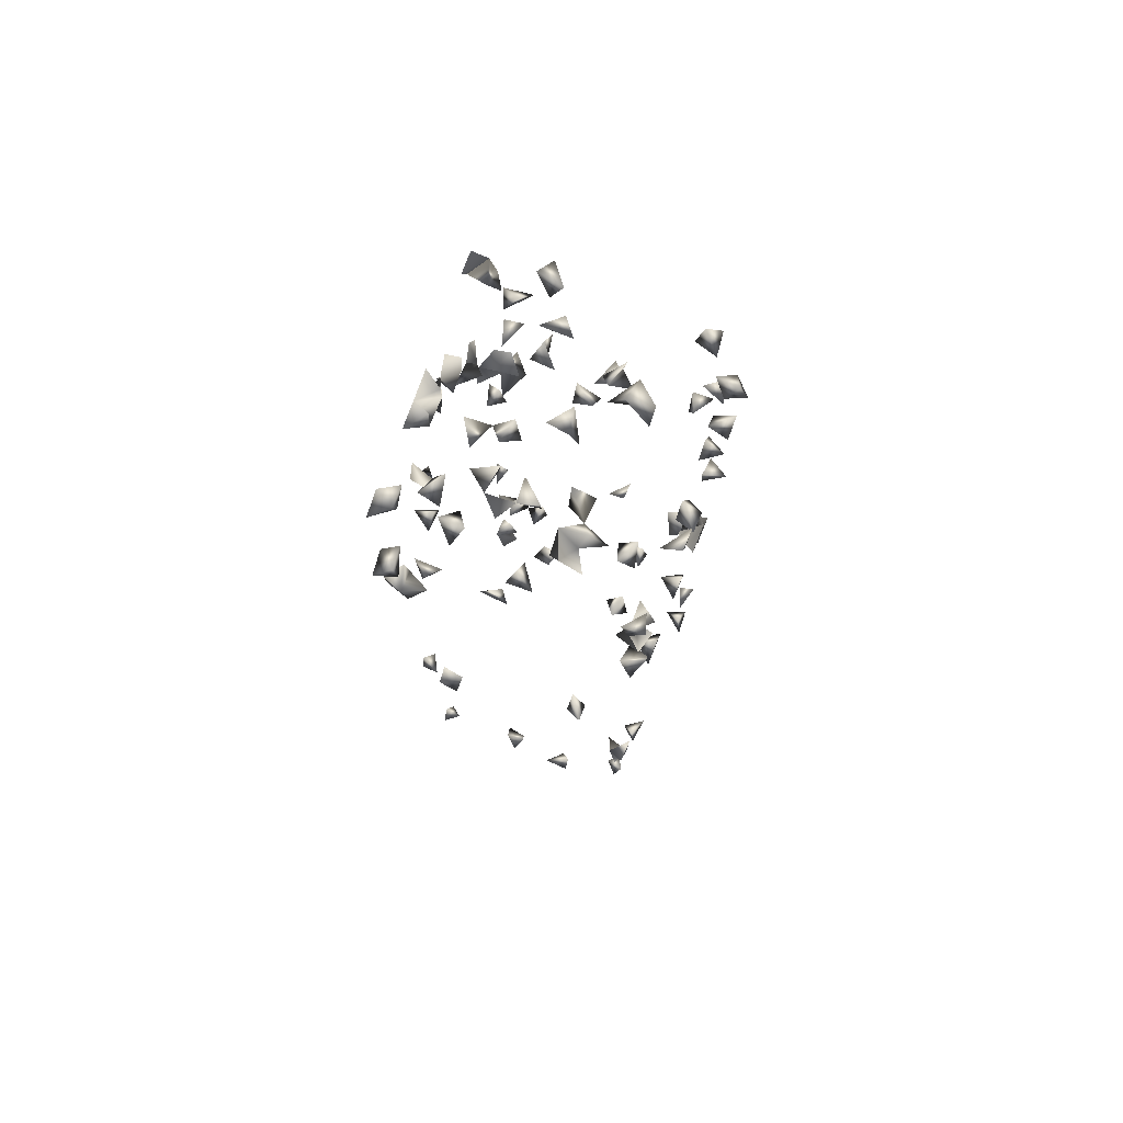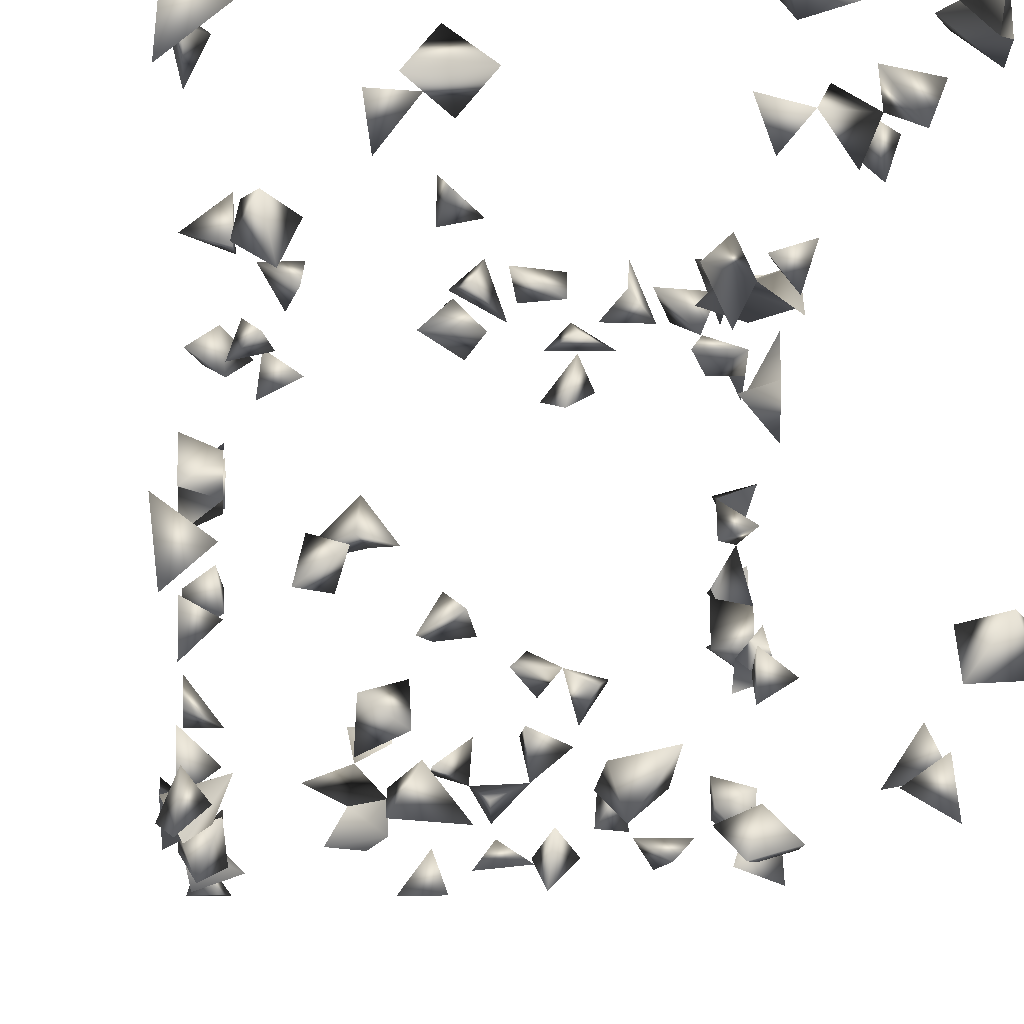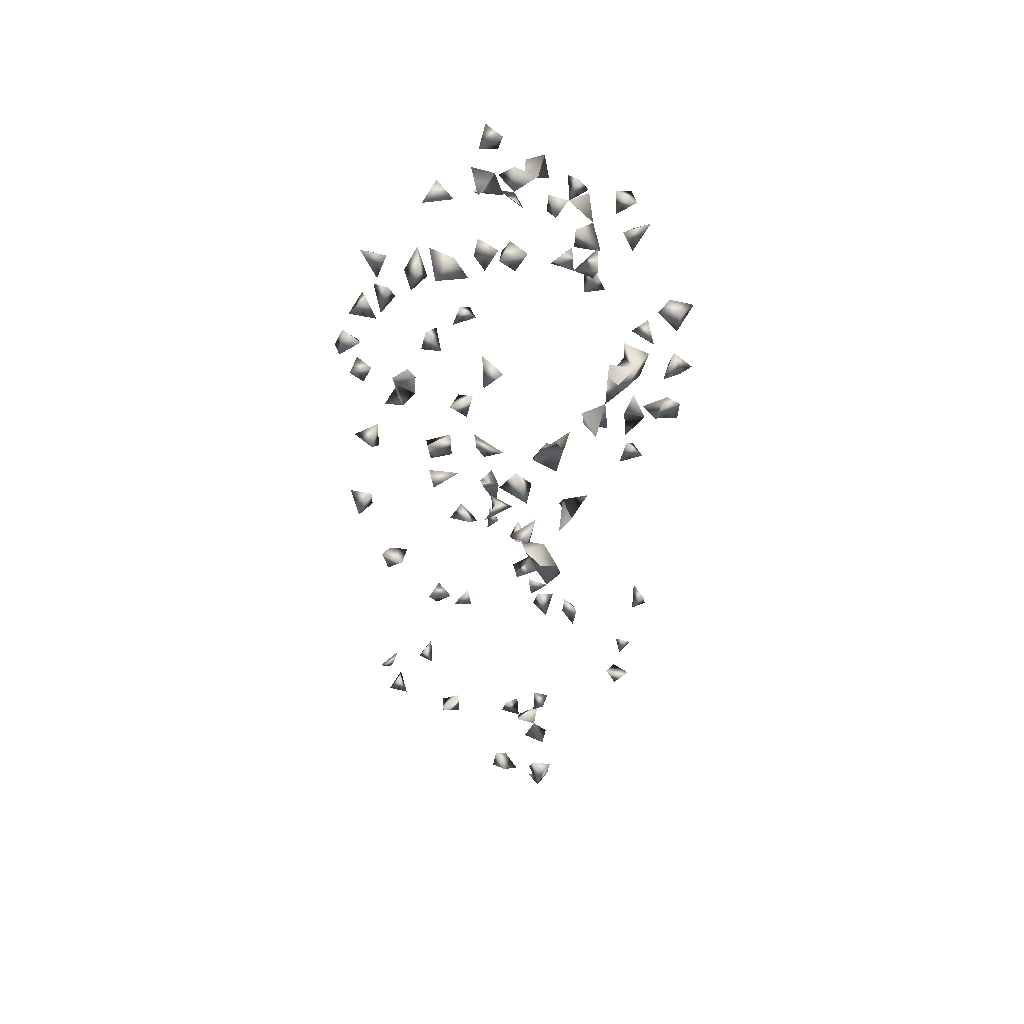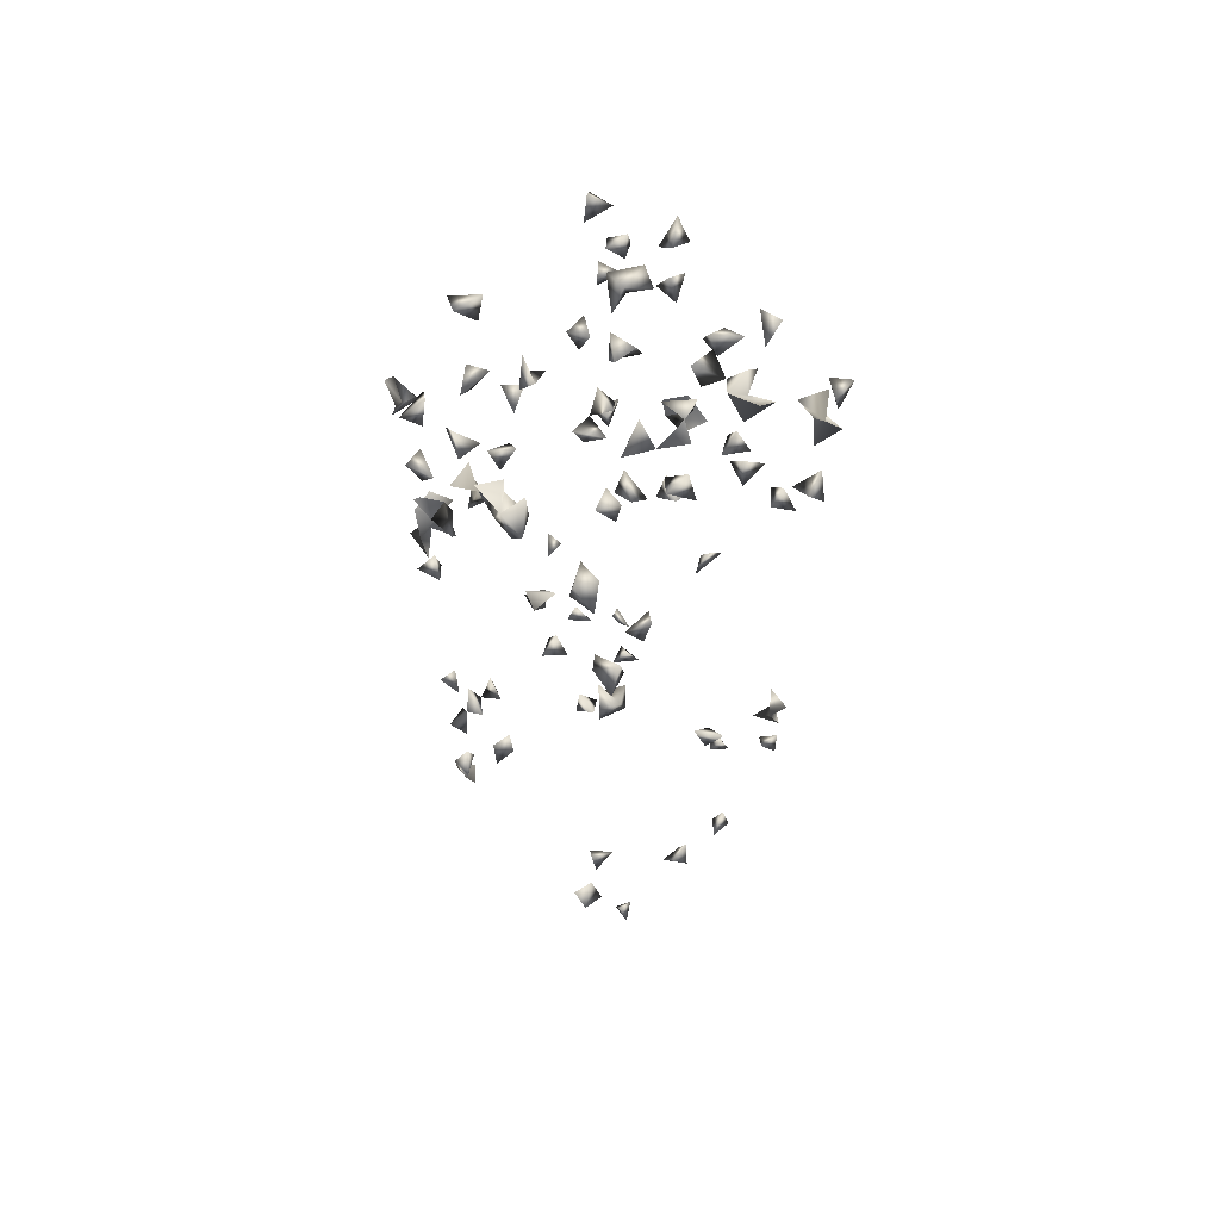
<metadata>
{"format":"obj","ext":"obj","renderer":"f3d","projection":"perspective","resolution":1024,"background":"white","views":[{"elev":75.9,"azim":-157.7,"up":"+Y"},{"elev":-5.4,"azim":-2.9,"up":"+Z"},{"elev":62.4,"azim":35.3,"up":"+Y"},{"elev":66.2,"azim":136.0,"up":"+Y"}]}
</metadata>
<code>
v -0.1729 0.4092 0.2447
v 0.146 0.5553 0.2478
v 0.1667 0.4041 0.2496
v -0.2166 -0.9202 0.1799
v -0.2306 -0.9463 0.1563
v -0.2265 -0.9463 0.2068
v 0.2312 0.6409 0.2083
v 0.2325 0.3817 -0.2371
v 0.218 -0.5683 -0.1639
v -0.2166 0.3875 -0.2357
v 0.003159 0.4016 0.2477
v -0.01933 0.4481 0.2228
v -0.02508 0.3997 0.2228
v 0.159 -0.9255 -0.2178
v 0.1887 -0.9453 -0.2372
v 0.1832 -0.9463 -0.1998
v 0.116 0.4075 0.2491
v -0.1026 -0.9463 0.1533
v 0.2325 0.6865 0.192
v 0.2075 0.7022 0.2228
v 0.1131 0.3814 0.2228
v 0.2325 0.282 -0.2127
v 0.07402 0.7865 -0.2322
v 0.2313 -0.5973 0.2146
v -0.1973 0.3919 -0.1849
v -0.2311 0.4005 -0.1961
v -0.2257 -0.9463 -0.1192
v -0.2311 -0.9442 -0.06637
v -0.02491 0.4877 0.2228
v -0.009348 0.3657 0.2228
v 0.06109 0.2946 0.2228
v 0.01505 0.2612 0.2228
v 0.1208 0.4336 0.2228
v -0.2311 0.6421 0.08815
v -0.1973 0.6143 0.1146
v -0.1973 0.6615 0.09032
v 0.1 0.7916 0.2228
v -0.04829 -0.927 0.1602
v 0.2325 0.4023 0.1928
v 0.1949 0.6627 0.2228
v 0.1837 0.5488 0.2083
v -0.2299 0.1038 0.2224
v -0.2022 0.6165 0.2228
v -0.1846 0.574 0.2228
v 0.02085 0.3988 0.1974
v 0.1951 -0.5425 -0.2027
v -0.2311 -0.6654 -0.2276
v -0.22 -0.7163 -0.2372
v -0.0832 -0.5618 -0.1693
v -0.1997 -0.5125 -0.2227
v -0.2311 -0.4796 -0.1932
v -0.2311 -0.533 -0.2061
v -0.2311 0.5953 0.2017
v -0.2227 0.6098 -0.2372
v -0.07748 0.8058 -0.198
v -0.06003 0.8058 -0.1544
v 0.2313 0.7361 0.2109
v 0.1982 0.5481 0.2433
v 0.1619 0.5846 0.2228
v 0.1896 -0.9022 -0.2178
v 0.2325 -0.8559 0.1897
v -0.2311 0.4381 -0.2107
v -0.2279 0.7426 -0.2372
v -0.2311 0.6635 -0.1967
v -0.202 0.6916 -0.2372
v -0.2166 0.718 -0.2013
v -0.1907 0.7333 -0.2372
v -0.2311 0.5911 -0.1981
v -0.1973 0.3101 0.03983
v -0.2311 0.3107 0.06718
v -0.2311 0.2845 0.02155
v -0.1951 -0.9463 -0.09279
v 0.05874 0.5718 0.1974
v -0.1507 0.4148 0.2071
v -0.1396 0.3702 0.2215
v -0.08334 0.7865 0.1011
v 0.0884 0.7692 0.1741
v 0.06891 0.8058 0.1827
v -0.1866 -0.9463 0.1912
v 0.1864 0.4046 0.1974
v 0.2325 0.2671 0.1929
v 0.1987 0.6767 0.1907
v 0.2313 0.1055 0.2226
v 0.1987 0.2525 -0.1061
v 0.2325 0.27 -0.08497
v -0.1885 0.1123 0.2083
v -0.05442 -0.1689 0.2228
v -0.02286 -0.1797 0.1919
v 0.1987 0.2895 -0.08082
v 0.00756 0.4527 0.1974
v 0.09087 0.3918 0.1974
v 0.02245 0.2847 0.1974
v -0.1991 -0.687 -0.2178
v -0.2295 -0.4933 -0.2372
v -0.2166 -0.557 -0.2356
v -0.1875 -0.5425 -0.1934
v -0.1166 -0.5425 -0.1841
v -0.05425 0.7281 -0.2372
v -0.02355 0.7554 -0.2227
v -0.02517 0.8058 -0.1331
v -0.05753 0.7692 -0.1095
v -0.05477 0.8058 -0.09069
v -0.02331 0.7692 -0.1281
v 0.008578 0.8058 -0.1431
v 0.1577 -0.5611 0.2023
v 0.133 -0.5618 0.1728
v 0.1173 -0.5816 0.2083
v -0.1083 -0.9463 -0.2348
v 0.2313 -0.8206 0.2222
v 0.2325 -0.9334 -0.162
v 0.218 -0.9439 -0.1258
v 0.1898 -0.9463 -0.165
v -0.1985 0.6437 -0.2227
v -0.01172 0.7199 -0.2372
v -0.2311 0.2881 -0.1466
v -0.2311 0.2519 -0.1778
v -0.2286 -0.7745 0.2228
v -0.009003 0.4772 0.1778
v -0.04764 0.4454 0.1974
v 0.08186 0.588 0.2228
v 0.1181 0.571 0.1974
v 0.2084 0.4268 0.1472
v 0.1987 0.3923 0.1427
v 0.1987 0.6385 0.01104
v -0.1668 0.7692 0.2228
v -0.1352 0.4015 0.2454
v 0.0591 0.7865 -0.1415
v 0.1173 0.8058 -0.1411
v 0.09475 0.7692 -0.1118
v 0.08026 0.7865 -0.1783
v 0.1015 0.8058 -0.09225
v 0.06154 0.8058 -0.2041
v 0.04141 0.7692 -0.04494
v 0.1439 0.8058 -0.1815
v 0.2325 0.6224 -0.2034
v -0.104 0.8058 -0.1478
v -0.09429 0.7692 -0.162
v -0.1973 0.7157 0.1138
v -0.1213 0.8058 0.06477
v -0.07571 0.8058 0.05795
v -0.08844 0.7692 0.06627
v -0.07252 -0.927 0.1318
v 0.1312 -0.9204 0.2228
v 0.2325 0.4393 0.1723
v 0.21 -0.4091 0.2228
v 0.1836 0.2571 0.2488
v 0.183 0.6305 0.2071
v -0.1908 0.08656 0.2494
v 0.218 0.1074 0.1809
v -0.1973 0.6153 0.07242
v -0.1973 0.2971 -0.04076
v -0.001713 0.5026 -0.2227
v 0.1362 0.3981 0.1974
v 0.1915 0.3663 0.2228
v 0.2325 -0.5368 -0.1862
v -0.08397 -0.5425 -0.1378
v -0.1151 -0.5618 -0.1472
v -0.2311 0.2974 -0.02208
v -0.2311 0.3335 -0.03956
v -0.06036 0.7692 -0.1872
v -0.0376 0.7692 -0.01852
v 0.0261 0.5338 -0.2178
v 0.1694 -0.5303 0.2228
v 0.01599 -0.9403 -0.2372
v 0.2325 0.7234 0.1751
v 0.09814 -0.9417 0.2228
v 0.2281 -0.8701 0.2228
v 0.1482 -0.9463 0.1956
v 0.218 -0.9054 0.1823
v 0.2325 -0.9002 -0.1306
v -0.2024 0.6173 -0.1985
v -0.1799 0.5943 -0.2227
v 0.1887 0.228 -0.2227
v -0.2311 0.2577 -0.1217
v -0.2166 -0.7729 0.1726
v -0.2166 -0.7091 -0.1966
v -0.2166 -0.9117 -0.1069
v 0.08638 0.5398 0.2083
v -0.1322 0.7537 0.1974
v -0.1725 0.774 0.1791
v 0.05876 0.2586 0.1974
v 0.1563 0.234 0.2228
v 0.1798 0.2302 0.1711
v 0.02479 0.774 -0.1565
v 0.08686 0.7865 -0.0443
v 0.1145 0.7692 -0.06063
v 0.05736 0.8058 -0.02875
v 0.05124 0.8058 -0.1012
v 0.1272 0.8058 -0.05304
v 0.1369 0.7692 -0.1429
v 0.1123 0.7692 -0.1804
v 0.1028 0.8058 -0.2037
v -0.08865 0.774 -0.126
v -0.02214 0.8058 -0.02147
v -0.1437 0.8058 0.2017
v -0.1973 0.7462 0.08462
v 0.1157 0.8058 0.1913
v -0.07982 -0.927 0.1824
v 0.09762 -0.8918 0.2083
v 0.2325 0.3919 0.1538
v 0.2313 -0.372 0.2183
v 0.2019 0.4024 0.2447
v 0.1817 0.3189 0.2228
v 0.2308 0.2394 0.2228
v 0.1921 0.08565 0.2083
v 0.2022 0.1375 0.2083
v 0.1993 0.2621 -0.2227
v 0.2084 0.289 -0.182
v -0.1908 0.07179 0.2083
v 0.2325 -0.5828 -0.1963
v -0.2311 0.2329 0.05314
v -0.1973 0.5714 -0.01558
v 0.2325 0.2149 0.1802
v -0.1927 0.4191 -0.2227
v 0.04678 0.495 -0.2178
v -0.114 0.7692 -0.1958
v 0.1258 -0.5281 0.2083
v 0.1898 -0.5974 0.2228
v 0.1973 -0.5618 0.1997
v 0.04455 -0.9463 -0.1962
v 0.2325 -0.8183 0.1806
v 0.1878 -0.927 -0.1328
v -0.1973 0.2757 -0.1521
v -0.1467 0.2109 -0.02311
v -0.1364 0.2302 0.01852
v -0.1149 0.2302 -0.0266
v -0.1973 0.614 0.1796
v -0.2166 -0.8029 0.203
v -0.2013 -0.7495 0.2083
v -0.06231 -0.9184 -0.2372
v -0.1069 -0.905 -0.2178
v -0.1684 0.542 0.2083
v -0.1748 0.6447 0.1974
v -0.1973 0.5683 0.1868
v -0.1575 0.5836 0.1974
v 0.02746 0.8058 -0.1751
v 0.0543 0.7692 -0.09404
v 0.06626 0.8058 -0.06882
v -0.09432 0.8058 -0.09384
v 0.005449 0.774 0.004086
v -0.05077 0.7692 0.05647
v -0.2311 0.7116 -0.05583
v 0.01529 0.8058 -0.01706
v -0.1203 0.7692 0.04475
v -0.2311 0.727 0.08283
v 0.1076 -0.927 0.1857
v 0.1824 0.2654 0.2083
v 0.218 -0.3983 0.1832
v 0.2145 0.2985 0.2228
v 0.1986 0.2336 0.2083
v 0.2325 0.2348 -0.2102
v 0.1987 0.2444 -0.06249
v 0.2084 0.3938 -0.1765
v -0.1854 -0.1478 0.2083
v -0.1436 -0.1604 0.1945
v -0.1609 -0.1797 0.1576
v 0.2325 0.4033 0.1049
v 0.1987 0.6012 -0.1685
v -0.2311 0.611 -0.03493
v -0.02574 0.7195 -0.1985
v 0.01615 0.4843 -0.1985
v -0.133 0.7692 -0.1426
v 0.1849 -0.5425 0.1677
v 0.218 -0.6106 0.1822
v 0.1927 -0.8317 0.2083
v 0.2067 -0.7839 0.2083
v -0.05459 -0.1604 0.1884
v -0.04726 -0.2097 0.2083
v 0.03972 -0.9124 -0.2178
v -0.1042 0.2109 0.008209
v -0.2044 0.5664 0.02278
v -0.2166 0.6435 0.1934
v 0.1987 0.6851 -0.03352
v 0.218 0.6169 0.04517
v 0.2325 0.6732 0.0332
v 0.2325 0.6593 -0.01754
v 0.1987 0.5932 -0.0007652
v 0.1987 0.6389 -0.1778
v 0.2325 0.4661 -0.05821
v 0.1987 0.4521 -0.08609
v 0.2325 0.4241 -0.07468
v 0.2325 0.6246 -0.003965
v 0.2325 0.567 0.05644
v -0.01364 0.8058 0.02117
v -0.1973 0.6998 -0.1006
v -0.2311 0.7631 0.1099
v 0.1636 0.2302 -0.1963
v 0.1987 0.3051 0.1864
v 0.1569 0.2906 0.1974
v 0.2015 -0.3562 0.2083
v 0.2019 0.2443 -0.1797
v -0.1072 -0.5618 0.1708
v -0.1728 -0.1961 0.2083
v -0.192 -0.1797 0.1753
v 0.2325 0.588 0.09222
v 0.218 0.3983 -0.03615
v 0.1386 0.4708 -0.2227
v -0.2311 0.2565 0.09579
v -0.08991 -0.9463 -0.2047
v 0.006631 -0.927 -0.2041
v -0.1973 0.6386 -0.1692
v -0.2311 0.3112 -0.07195
v -0.2311 0.5876 0.005388
v 0.01186 0.8058 -0.102
v 0.1987 0.6374 -0.03849
v 0.1987 0.6767 0.01056
v 0.1987 0.6244 0.08565
v 0.2325 0.6426 -0.1612
v -0.1973 0.606 0.00626
v 0.1935 -0.8908 0.2083
v -0.07721 -0.5707 0.2083
v 0.2068 0.3903 -0.07137
v 0.1987 0.4232 -0.06042
v 0.1987 0.569 0.04423
v 0.1496 0.4148 -0.2178
v 0.2001 0.417 -0.2227
v 0.1926 0.3784 -0.2227
v -0.2311 0.273 0.05628
v -0.2311 0.6882 -0.08431
v 0.00242 -0.8873 -0.2178
v 0.2325 0.6483 -0.06157
v 0.1987 0.6457 -0.1413
v 0.2325 0.6022 -0.1531
v -0.2311 0.7303 -0.09858
v 0.2325 0.4109 -0.1973
v -0.1137 -0.5833 0.2083
v -0.1006 -0.5442 0.2083
v 0.1987 0.5831 0.07951
v -0.1973 0.3047 0.09273
v 0.2325 0.612 -0.03782
v 0.1209 0.4495 -0.1985
v 0.1689 0.4489 -0.1985
v -0.1973 0.2651 0.08263
v -0.1973 0.2588 0.04541
f 11 30 45
f 45 30 13
f 45 13 11
f 11 13 30
f 59 58 41
f 2 58 59
f 2 41 58
f 59 41 2
f 60 15 14
f 14 16 60
f 60 16 15
f 14 15 16
f 63 66 67
f 63 65 66
f 67 65 63
f 67 66 65
f 79 5 4
f 4 6 79
f 79 6 5
f 4 5 6
f 82 40 20
f 82 20 19
f 19 20 40
f 82 19 7
f 7 19 40
f 94 51 50
f 50 52 94
f 94 52 51
f 50 51 52
f 50 95 96
f 96 95 52
f 96 52 50
f 95 52 50
f 29 90 118
f 12 29 118
f 90 29 12
f 119 118 90
f 12 118 119
f 119 90 12
f 126 75 74
f 1 75 126
f 126 74 1
f 1 74 75
f 76 139 141
f 140 139 76
f 40 82 147
f 147 82 7
f 7 40 147
f 150 35 34
f 34 36 150
f 150 36 35
f 34 35 36
f 21 91 153
f 153 91 33
f 21 33 91
f 17 21 153
f 153 33 17
f 33 21 17
f 97 156 157
f 157 156 49
f 156 97 49
f 49 97 157
f 160 56 55
f 160 137 56
f 137 56 55
f 165 57 20
f 19 57 165
f 165 20 19
f 57 20 19
f 68 171 172
f 54 68 172
f 54 68 171
f 172 171 113
f 172 113 54
f 171 113 54
f 176 93 47
f 47 48 176
f 48 93 176
f 93 48 47
f 177 72 27
f 28 72 177
f 27 28 177
f 72 28 27
f 178 121 120
f 73 121 178
f 178 120 73
f 73 120 121
f 181 92 31
f 32 92 181
f 31 32 181
f 92 32 31
f 131 185 189
f 185 186 189
f 189 186 131
f 186 185 131
f 134 190 191
f 191 190 128
f 128 134 191
f 190 134 128
f 23 132 192
f 192 132 130
f 192 130 23
f 23 130 132
f 56 136 193
f 193 137 56
f 137 136 56
f 179 180 195
f 195 180 125
f 125 179 195
f 180 179 125
f 37 77 197
f 77 78 197
f 197 78 37
f 78 77 37
f 38 142 198
f 198 142 18
f 18 38 198
f 142 38 18
f 200 144 122
f 39 144 200
f 39 122 200
f 39 122 144
f 202 154 80
f 3 154 202
f 202 80 3
f 3 80 154
f 206 205 83
f 149 205 206
f 205 149 83
f 83 149 206
f 86 148 209
f 209 148 42
f 42 86 209
f 148 86 42
f 46 155 210
f 210 155 9
f 9 46 210
f 155 46 9
f 214 25 10
f 214 26 25
f 10 25 26
f 10 62 214
f 214 62 26
f 10 26 62
f 216 160 55
f 137 160 216
f 216 137 55
f 105 106 217
f 217 107 105
f 106 107 217
f 107 106 105
f 110 112 222
f 222 112 111
f 110 111 112
f 222 170 110
f 111 170 222
f 170 111 110
f 223 174 116
f 115 174 223
f 223 116 115
f 115 116 174
f 229 228 175
f 117 228 229
f 229 175 117
f 117 175 228
f 232 234 235
f 235 234 44
f 44 232 235
f 234 232 44
f 127 184 236
f 236 184 104
f 104 127 236
f 184 127 104
f 237 188 127
f 129 188 237
f 127 129 237
f 188 129 127
f 238 185 133
f 238 187 185
f 133 187 238
f 133 185 187
f 239 193 101
f 102 193 239
f 101 102 239
f 193 102 101
f 241 141 140
f 76 141 241
f 241 140 76
f 244 141 139
f 140 141 244
f 139 140 244
f 166 199 246
f 246 199 143
f 199 166 143
f 246 168 166
f 143 168 246
f 143 166 168
f 204 213 250
f 81 213 250
f 213 204 81
f 250 247 204
f 250 247 81
f 81 204 247
f 183 247 250
f 182 183 250
f 247 183 182
f 250 247 146
f 146 182 250
f 247 182 146
f 252 89 84
f 85 89 252
f 84 85 252
f 89 85 84
f 122 200 257
f 257 200 123
f 257 123 122
f 122 123 200
f 260 99 98
f 98 114 260
f 260 114 99
f 98 99 114
f 261 215 162
f 152 215 261
f 261 162 152
f 152 162 215
f 262 193 136
f 137 193 262
f 136 137 262
f 163 219 263
f 105 163 263
f 263 219 105
f 219 163 105
f 218 219 264
f 24 218 264
f 264 219 24
f 219 218 24
f 265 167 109
f 61 167 265
f 61 109 167
f 265 221 61
f 221 109 61
f 221 265 266
f 266 265 109
f 109 221 266
f 87 267 268
f 268 267 88
f 268 88 87
f 87 88 267
f 224 226 270
f 270 226 225
f 270 225 224
f 224 225 226
f 272 227 53
f 272 53 43
f 43 53 227
f 272 233 227
f 43 233 272
f 43 227 233
f 274 277 282
f 282 277 124
f 282 274 124
f 277 274 124
f 161 240 284
f 284 194 161
f 161 194 240
f 240 243 284
f 284 243 194
f 243 240 194
f 196 245 286
f 286 245 138
f 138 196 286
f 245 196 138
f 203 249 288
f 249 247 203
f 288 249 81
f 81 247 288
f 81 247 249
f 289 288 247
f 203 288 289
f 289 247 203
f 201 248 290
f 290 248 145
f 145 201 290
f 248 201 145
f 291 208 207
f 22 208 291
f 22 207 208
f 291 251 22
f 251 207 22
f 173 251 291
f 173 207 251
f 207 287 291
f 291 287 173
f 287 207 173
f 294 293 254
f 254 255 294
f 293 255 254
f 256 293 294
f 255 256 294
f 293 256 255
f 230 231 299
f 299 231 108
f 108 230 299
f 231 230 108
f 220 269 300
f 164 220 300
f 269 220 164
f 301 171 113
f 64 171 301
f 301 113 64
f 64 113 171
f 158 159 302
f 151 158 302
f 302 159 151
f 159 158 151
f 100 103 304
f 304 104 100
f 103 104 304
f 104 103 100
f 124 282 305
f 305 276 124
f 124 276 282
f 306 276 275
f 124 276 306
f 306 275 124
f 276 275 124
f 135 278 308
f 135 258 278
f 309 303 271
f 309 271 212
f 212 271 303
f 259 303 309
f 212 259 309
f 303 259 212
f 310 169 167
f 61 169 310
f 310 167 61
f 169 167 61
f 313 280 279
f 279 281 313
f 280 281 313
f 279 280 281
f 313 312 296
f 281 312 313
f 313 296 281
f 281 296 312
f 318 70 69
f 70 71 318
f 69 70 71
f 320 300 269
f 164 300 320
f 320 269 164
f 273 305 321
f 321 276 273
f 273 276 305
f 322 308 278
f 322 278 258
f 308 322 323
f 323 322 258
f 135 308 323
f 323 258 135
f 285 319 324
f 324 319 242
f 242 285 324
f 319 285 242
f 325 317 8
f 8 316 325
f 317 316 8
f 253 317 325
f 325 316 253
f 253 316 317
f 327 326 311
f 292 326 327
f 327 311 292
f 292 311 326
f 274 314 328
f 328 314 283
f 328 283 274
f 274 283 314
f 295 307 328
f 328 307 274
f 328 295 274
f 307 295 274
f 330 305 282
f 330 282 276
f 330 321 305
f 276 321 330
f 332 331 315
f 297 331 332
f 332 315 297
f 297 315 331
f 333 318 298
f 333 298 211
f 211 298 318
f 333 329 318
f 70 329 333
f 70 318 333
f 70 318 329
f 318 333 334
f 334 333 211
f 211 318 334
f 334 318 69
f 334 318 71
f 69 71 334

</code>
